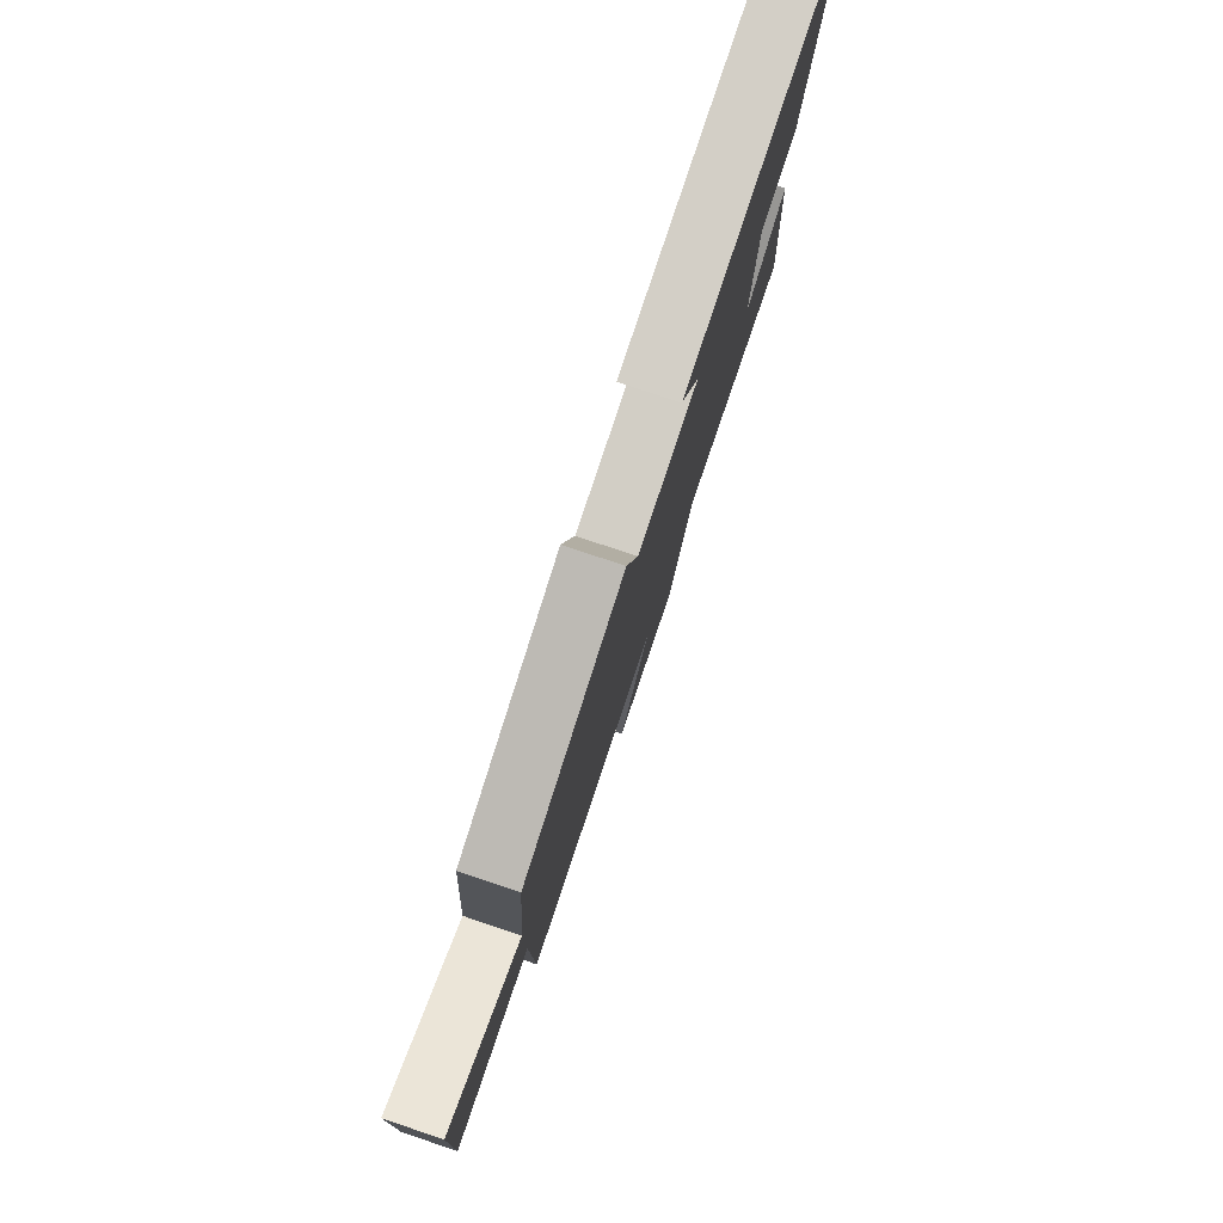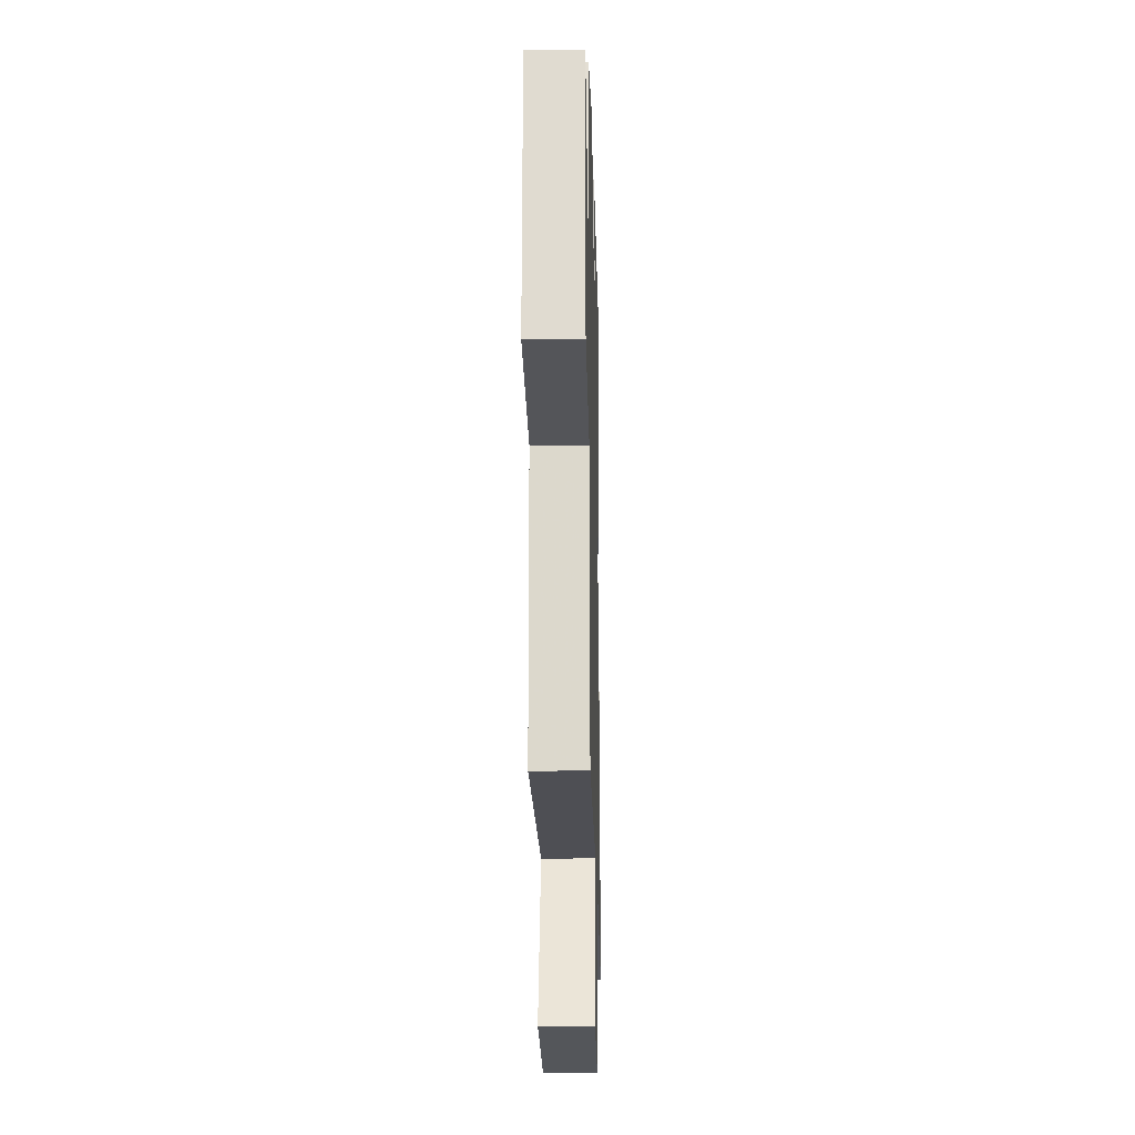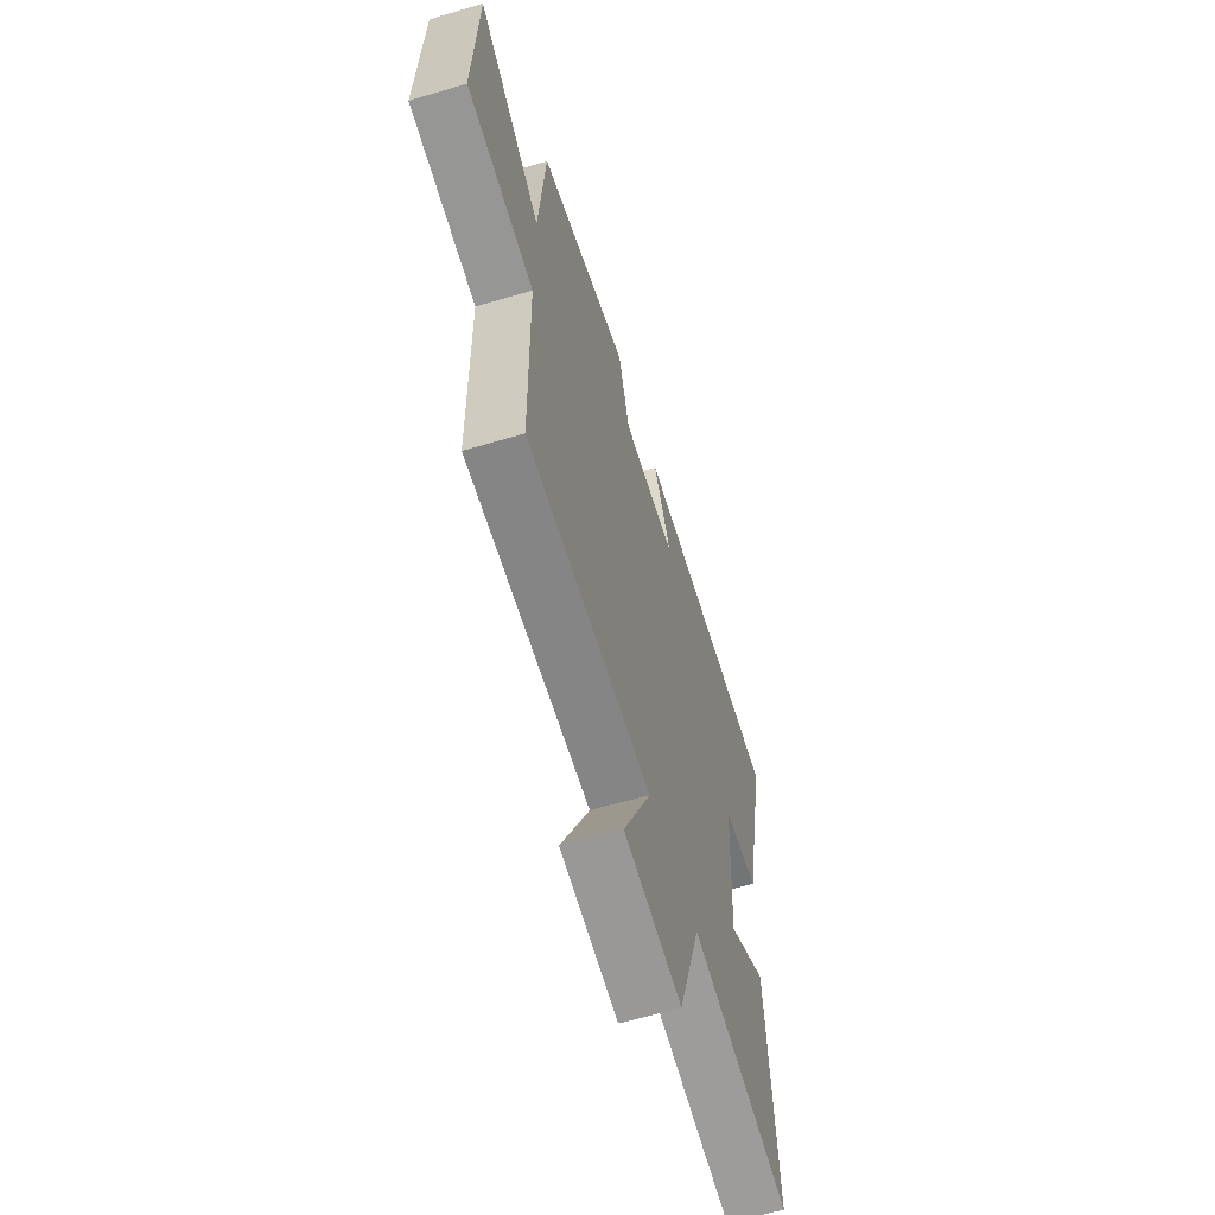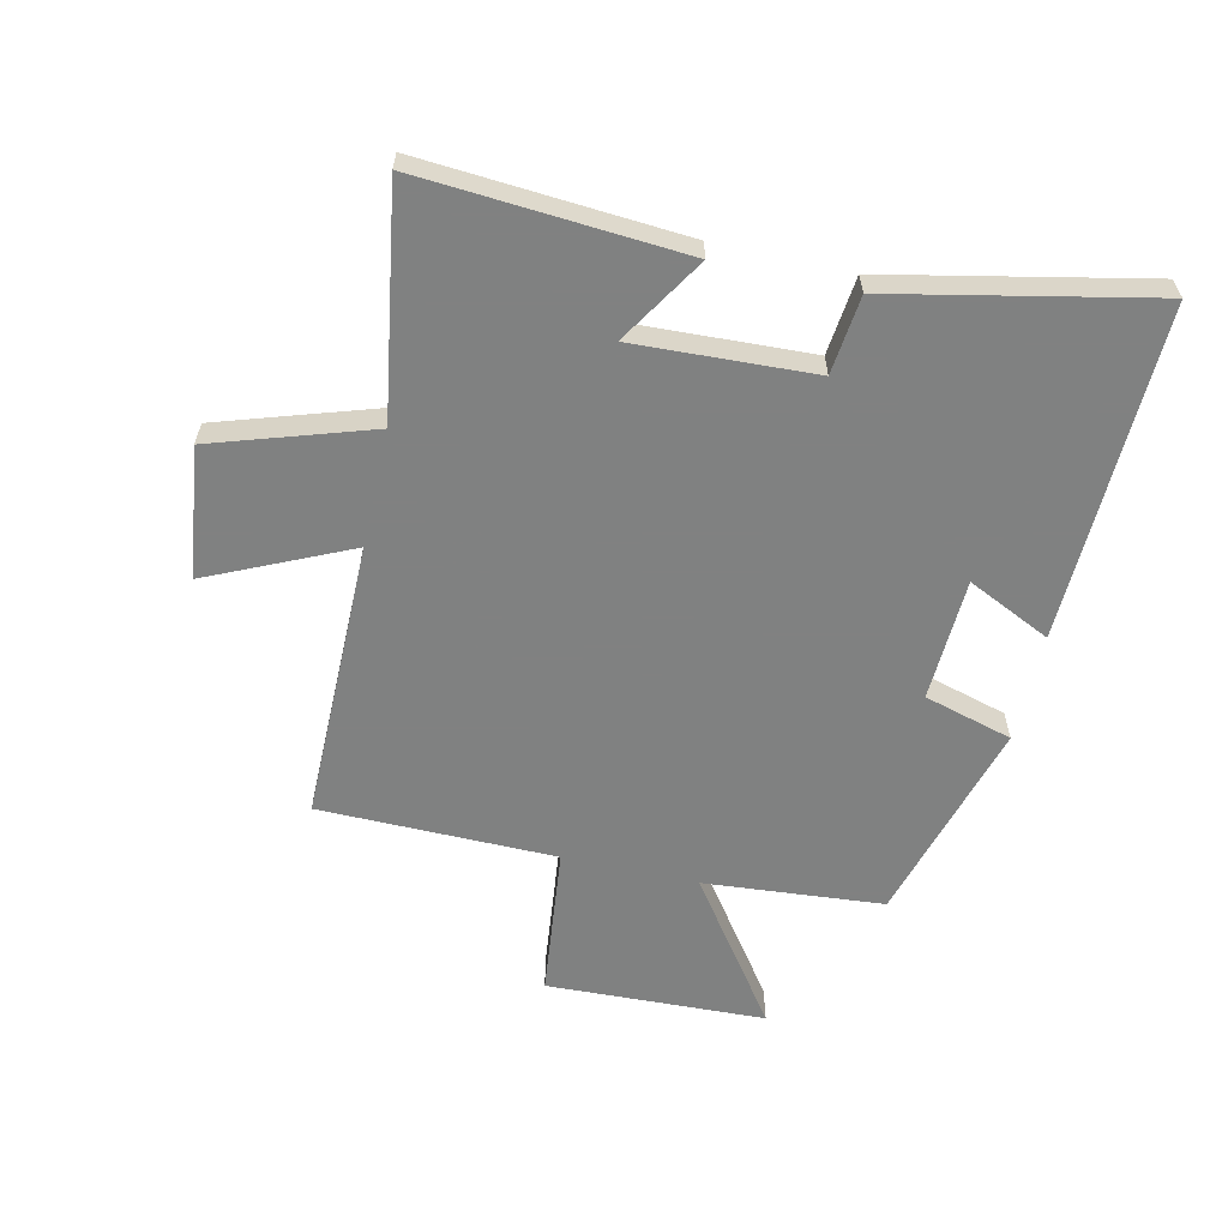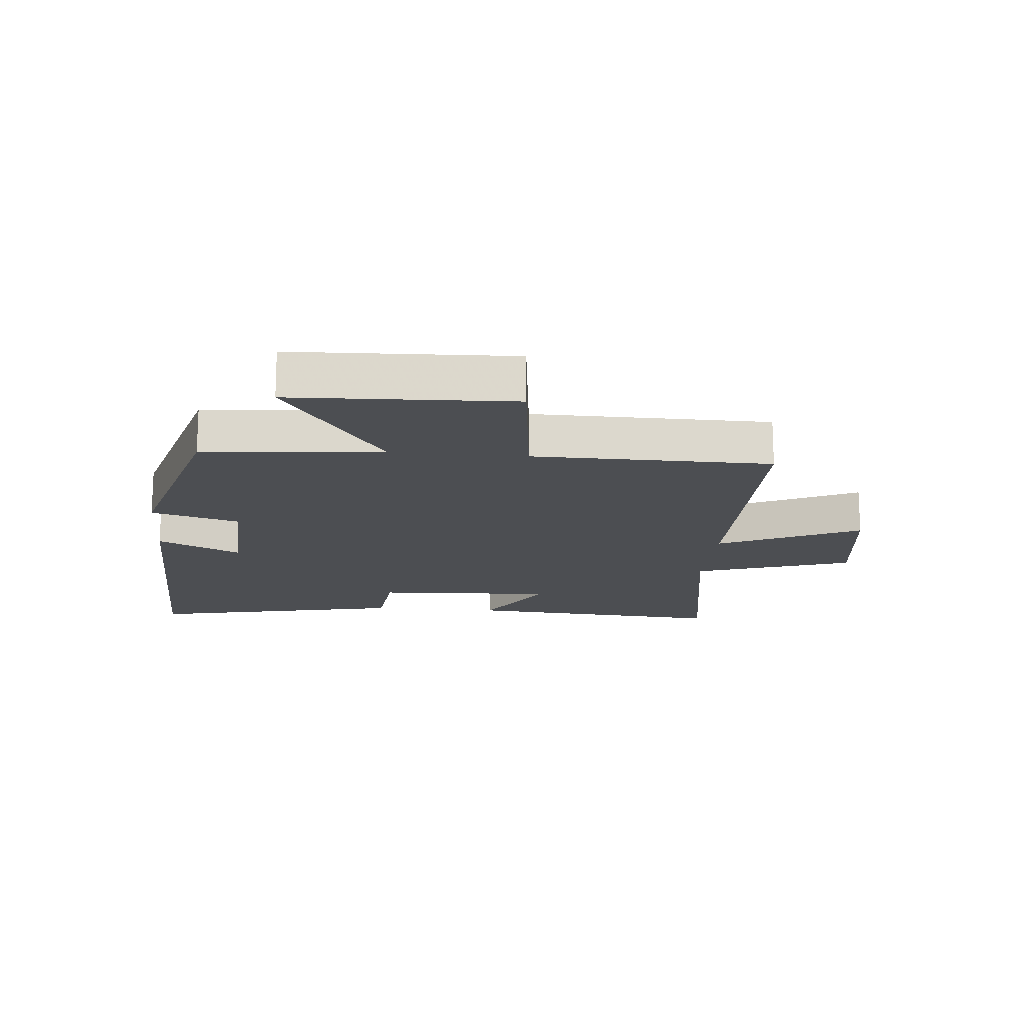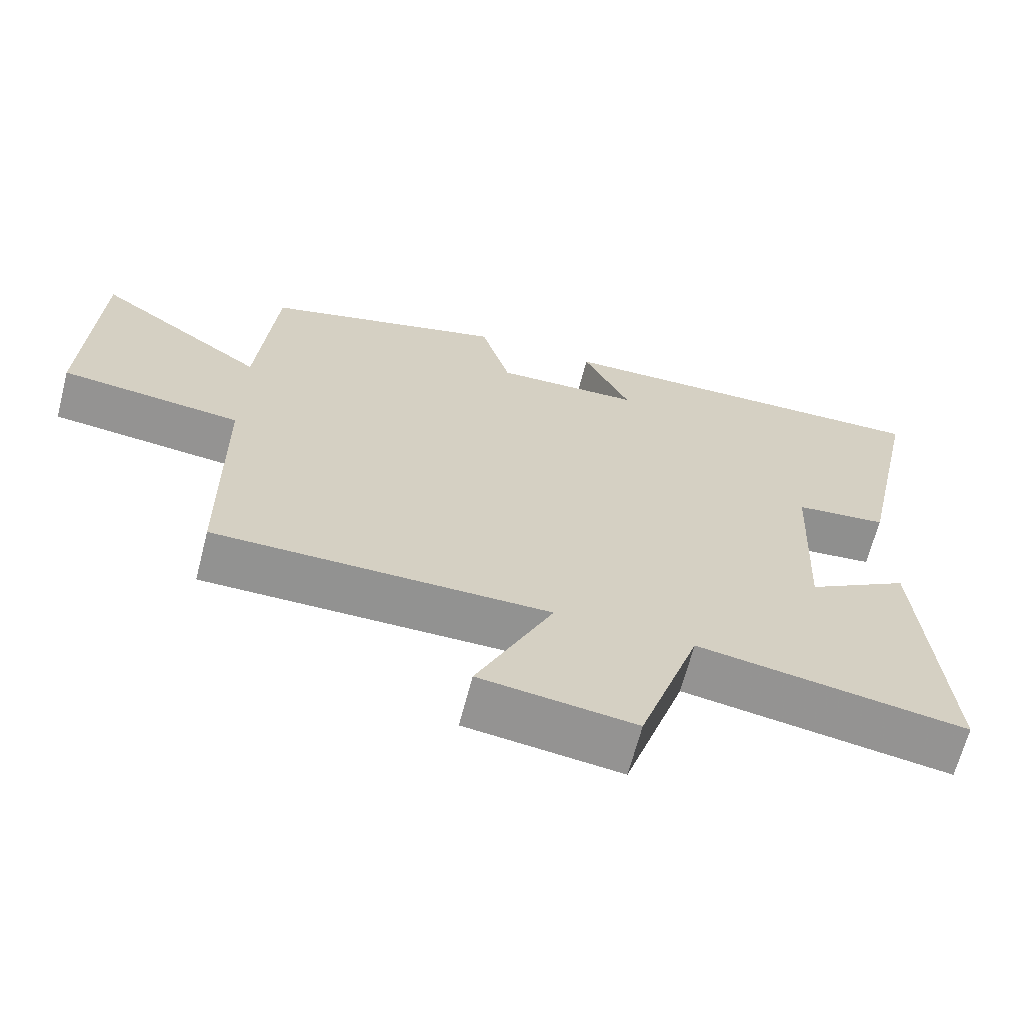
<metadata>
{"format":"obj","ext":"obj","renderer":"f3d","projection":"perspective","resolution":1024,"background":"white","views":[{"elev":79.8,"azim":108.5,"up":"+Z"},{"elev":-18.3,"azim":91.3,"up":"+Z"},{"elev":-61.9,"azim":106.7,"up":"+Z"},{"elev":-60.3,"azim":-102.8,"up":"+Y"},{"elev":-16.7,"azim":84.9,"up":"+Y"},{"elev":-66.3,"azim":165.5,"up":"+Z"}]}
</metadata>
<code>
v -0.531 0.07 -0.56
v -0.5 0.07 -0.128
v -0.358 0.07 -0.216
v -0.372 0.07 0.078
v -0.5 0.07 0.092
v -0.589 0.07 0.515
v -0.04 0.07 0.5
v -0.105 0.07 0.363
v 0.097 0.07 0.355
v 0.138 0.07 0.5
v 0.475 0.07 0.404
v 0.5 0.07 0.109
v 0.736 0.07 0.277
v 0.75 0.07 -0.083
v 0.5 0.07 -0.111
v 0.496 0.07 -0.5
v 0.033 0.07 -0.5
v 0.139 0.07 -0.731
v -0.075 0.07 -0.759
v -0.159 0.07 -0.5
v -0.531 0 -0.56
v -0.5 0 -0.128
v -0.358 0 -0.216
v -0.372 0 0.078
v -0.5 0 0.092
v -0.589 0 0.515
v -0.04 0 0.5
v -0.105 0 0.363
v 0.097 0 0.355
v 0.138 0 0.5
v 0.475 0 0.404
v 0.5 0 0.109
v 0.736 0 0.277
v 0.75 0 -0.083
v 0.5 0 -0.111
v 0.496 0 -0.5
v 0.033 0 -0.5
v 0.139 0 -0.731
v -0.075 0 -0.759
v -0.159 0 -0.5
f 17 18 19 20
f 15 16 17 20
f 15 20 1
f 12 13 14 15
f 11 12 15
f 10 11 15
f 9 10 15
f 8 9 15
f 6 7 8
f 5 6 8
f 4 5 8
f 3 4 8 15
f 1 2 3
f 1 3 15
f 40 39 38 37
f 40 37 36 35
f 21 40 35
f 35 34 33 32
f 35 32 31
f 35 31 30
f 35 30 29
f 35 29 28
f 28 27 26
f 28 26 25
f 28 25 24
f 35 28 24 23
f 23 22 21
f 35 23 21
f 1 21 22 2
f 2 22 23 3
f 3 23 24 4
f 4 24 25 5
f 5 25 26 6
f 6 26 27 7
f 7 27 28 8
f 8 28 29 9
f 9 29 30 10
f 10 30 31 11
f 11 31 32 12
f 12 32 33 13
f 13 33 34 14
f 14 34 35 15
f 15 35 36 16
f 16 36 37 17
f 17 37 38 18
f 18 38 39 19
f 19 39 40 20
f 20 40 21 1

</code>
